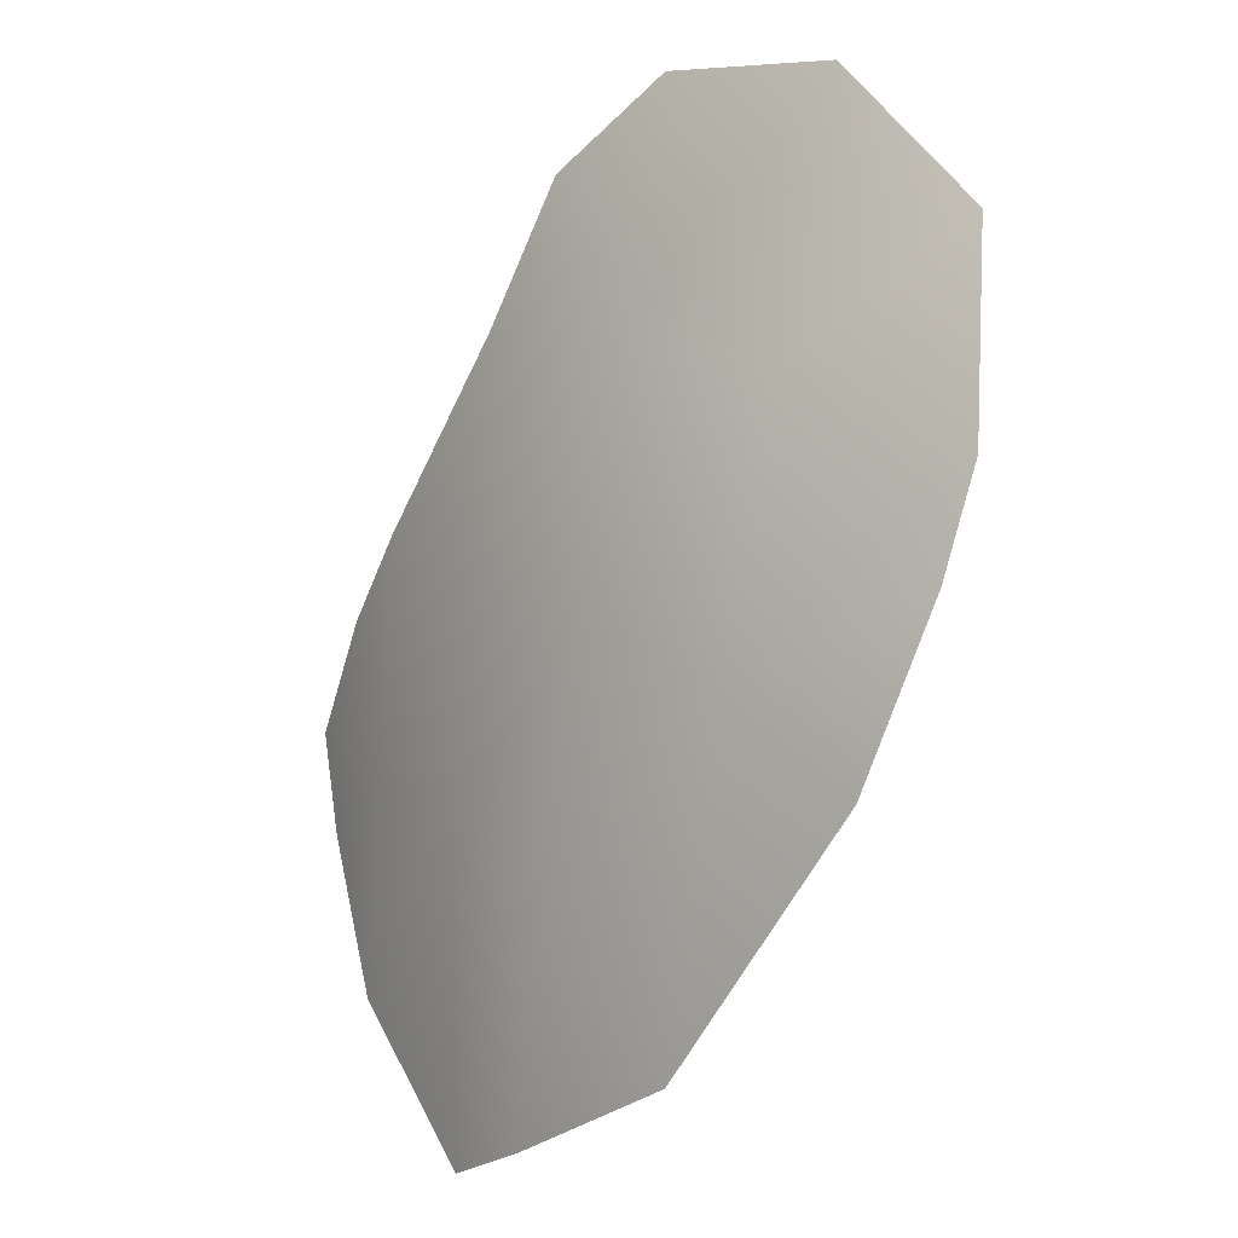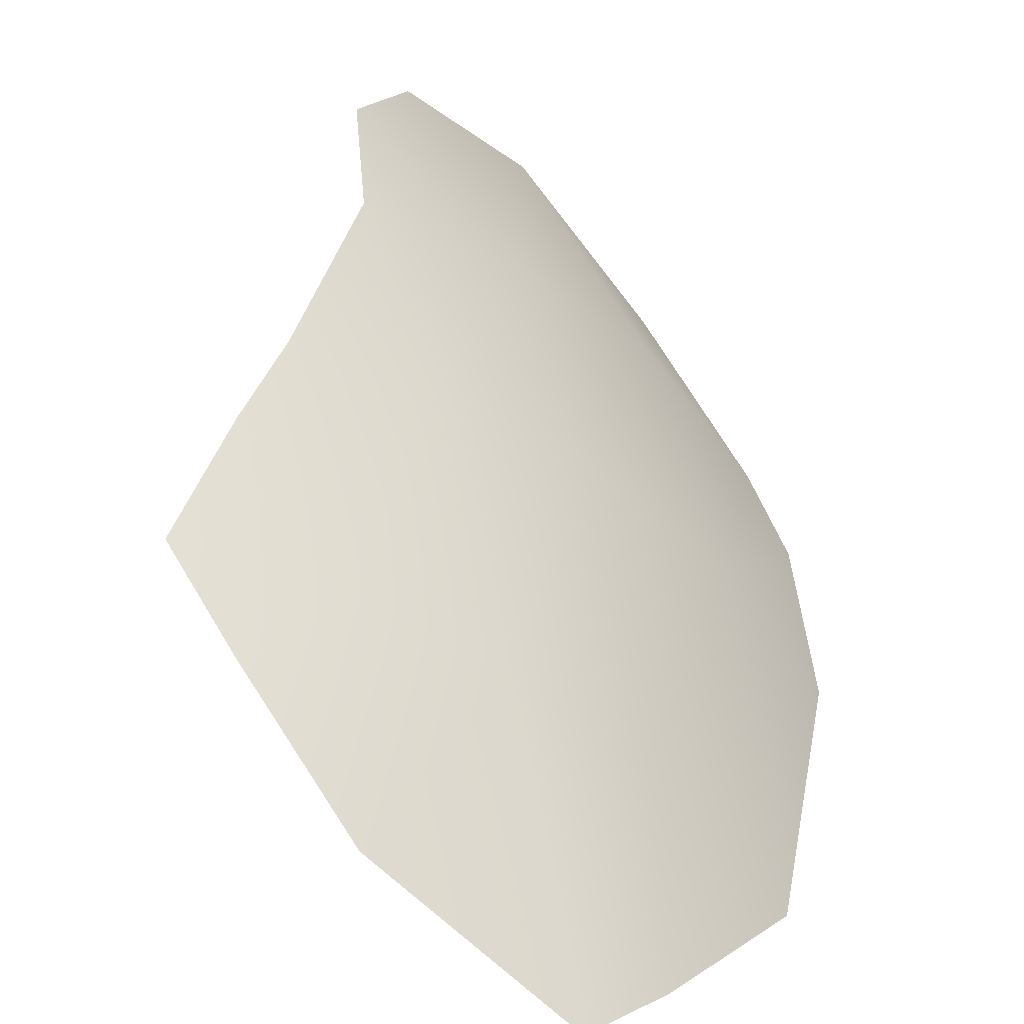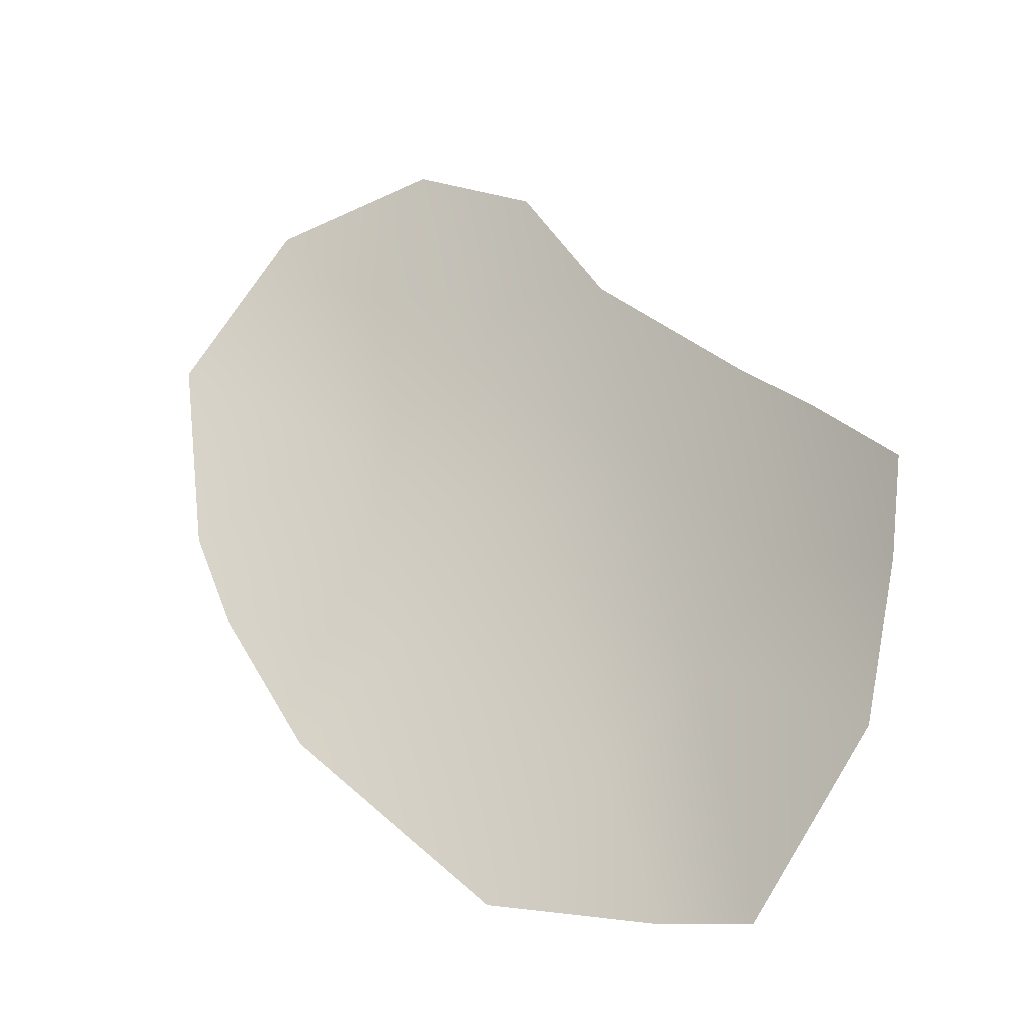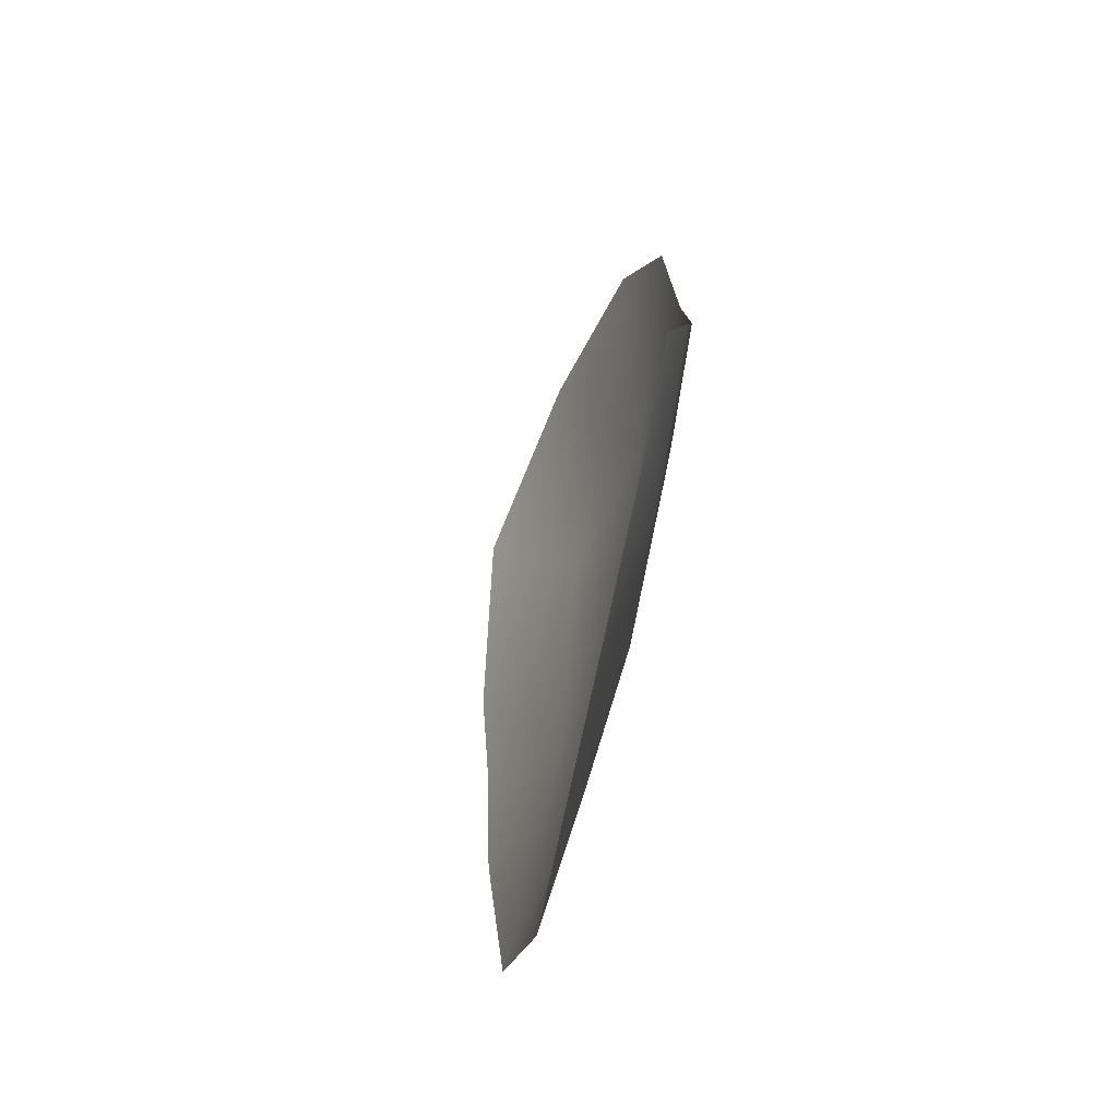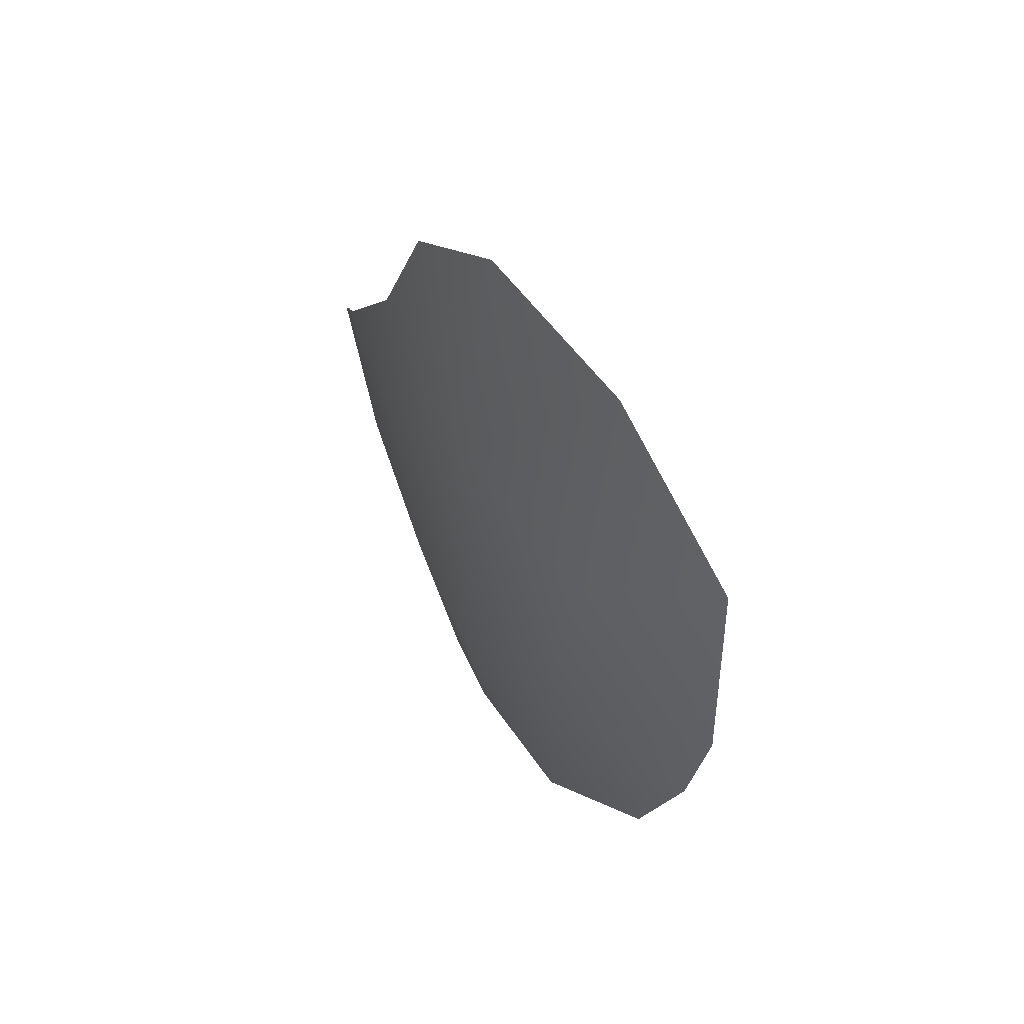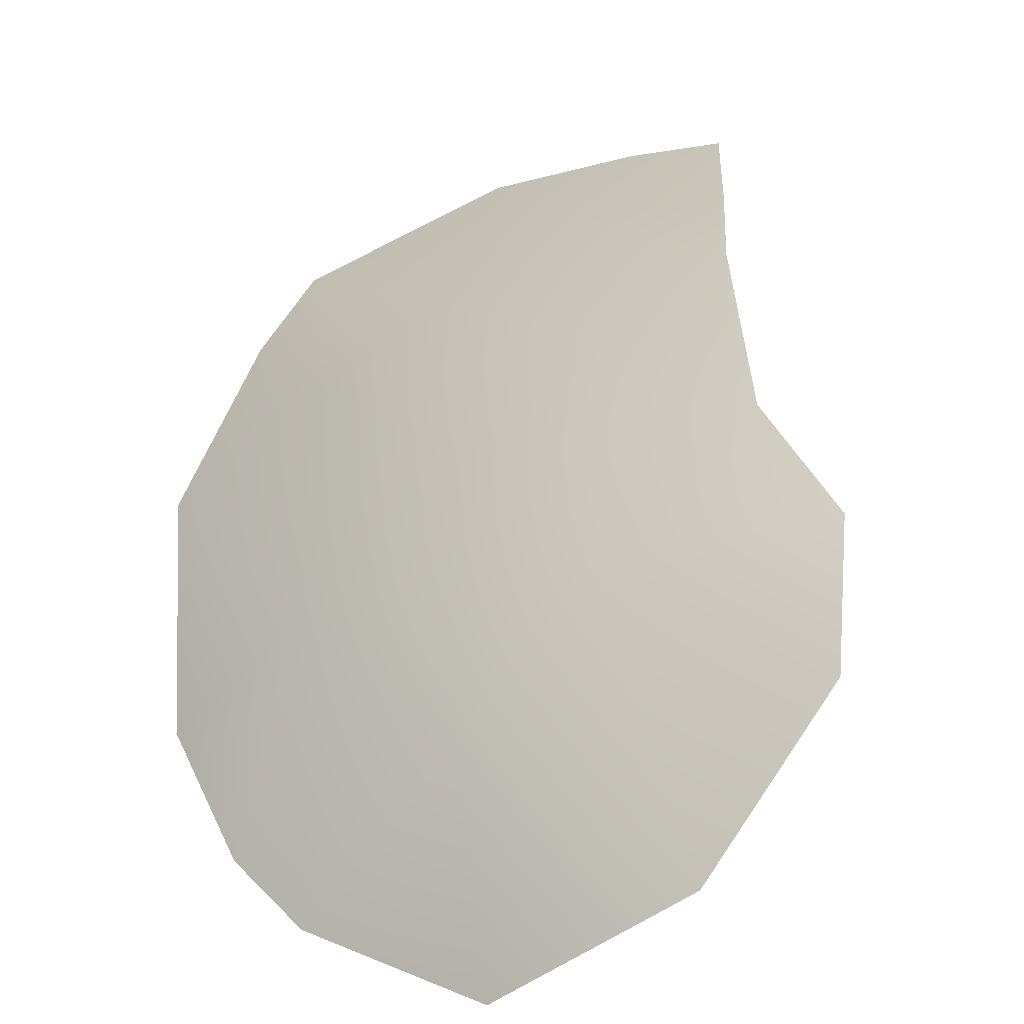
<metadata>
{"format":"obj","ext":"obj","renderer":"f3d","projection":"perspective","resolution":1024,"background":"white","views":[{"elev":-24.3,"azim":92.7,"up":"+Y"},{"elev":63.9,"azim":-37.9,"up":"+Z"},{"elev":-9.6,"azim":-105.5,"up":"+Y"},{"elev":-23.4,"azim":-56.9,"up":"+Y"},{"elev":36.1,"azim":108.3,"up":"+Y"},{"elev":9.3,"azim":124.7,"up":"+Z"}]}
</metadata>
<code>
g n_face_gracidea_mesh
v 3.436 89.71 3.105
v 3.357 90.07 3.437
v 3.732 90.17 2.89
v 2.79 89.17 3.608
v 3.842 90.48 2.791
v 2.652 89.6 3.973
v 2.323 89.11 4.035
v 2.059 89.11 4.235
v 3.69 90.83 3.279
v 3.95 91.12 2.753
v 3.867 91.65 3.102
v 2.496 89.94 4.228
v 1.866 89.7 4.538
v 3.116 90.44 3.851
v 3.399 91.06 3.725
v 3.575 91.84 3.563
v 3.295 91.69 3.886
v 3.054 91.32 4.092
v 2.822 90.69 4.181
v 2.549 90.93 4.421
v 2.256 90.25 4.472
v 1.901 90.21 4.649
v 2.287 90.76 4.557
v 1.938 90.54 4.694
g n_face_gracidea_mesh_0
f 3 2 1
f 2 4 1
f 2 3 5
f 2 6 4
f 7 4 6
f 6 8 7
f 9 2 5
f 10 9 5
f 9 10 11
f 8 6 12
f 12 13 8
f 6 2 14
f 9 14 2
f 14 12 6
f 11 15 9
f 14 9 15
f 15 11 16
f 17 15 16
f 15 17 18
f 15 19 14
f 19 15 18
f 12 14 19
f 18 20 19
f 13 12 21
f 19 21 12
f 21 19 20
f 21 22 13
f 23 21 20
f 22 21 24
f 21 23 24

</code>
